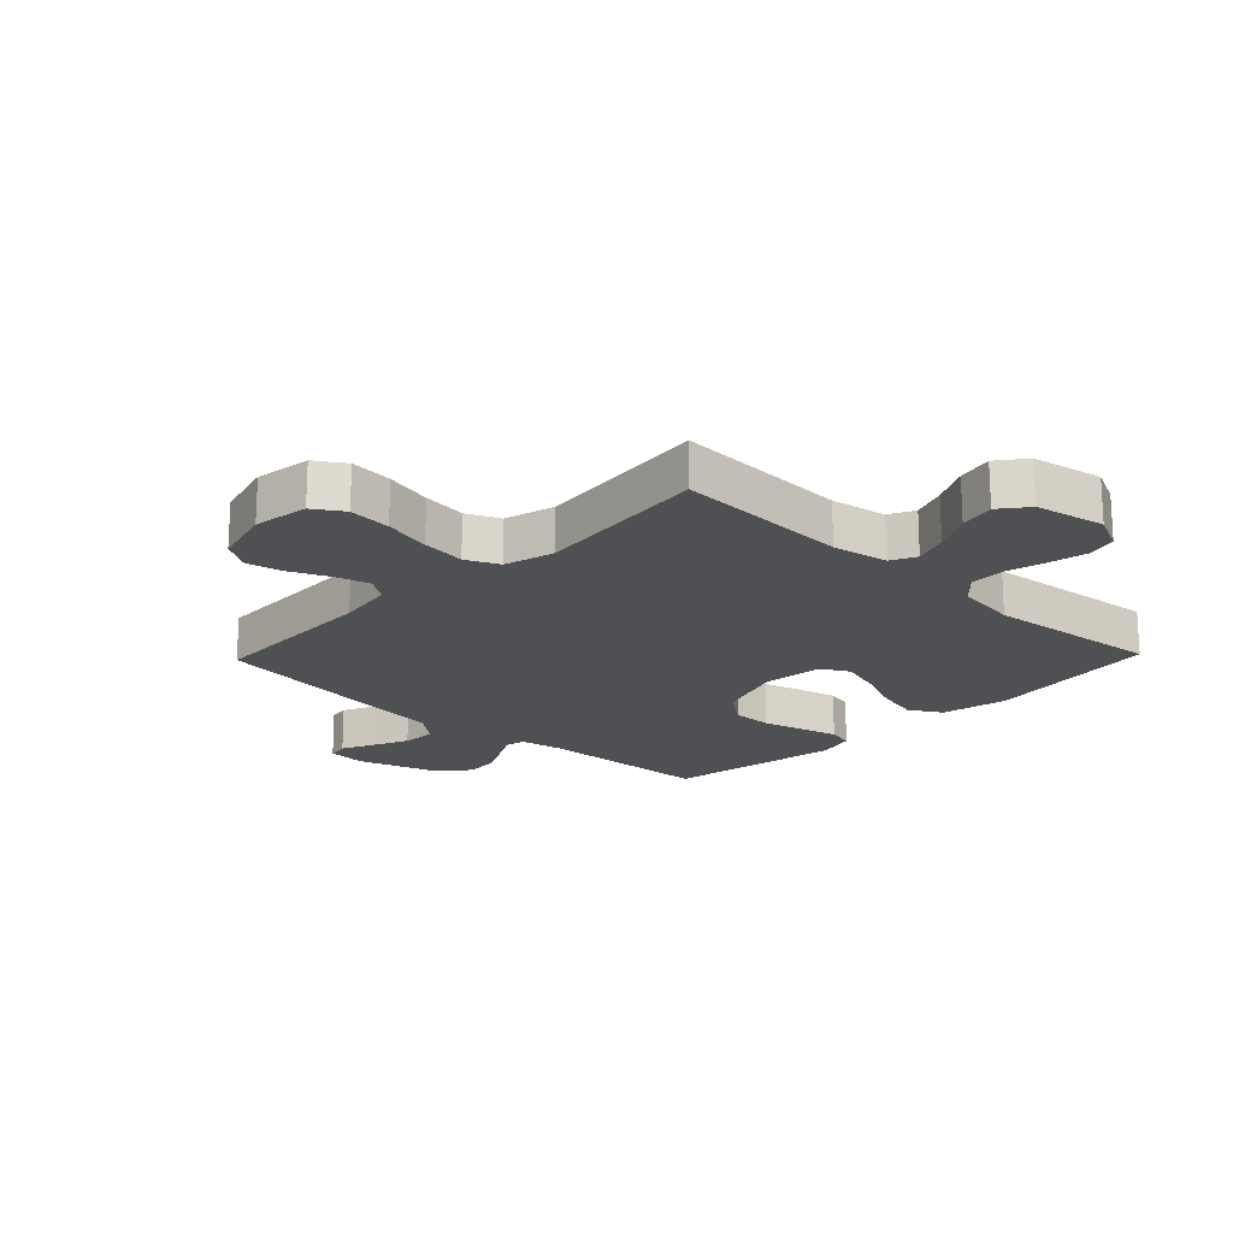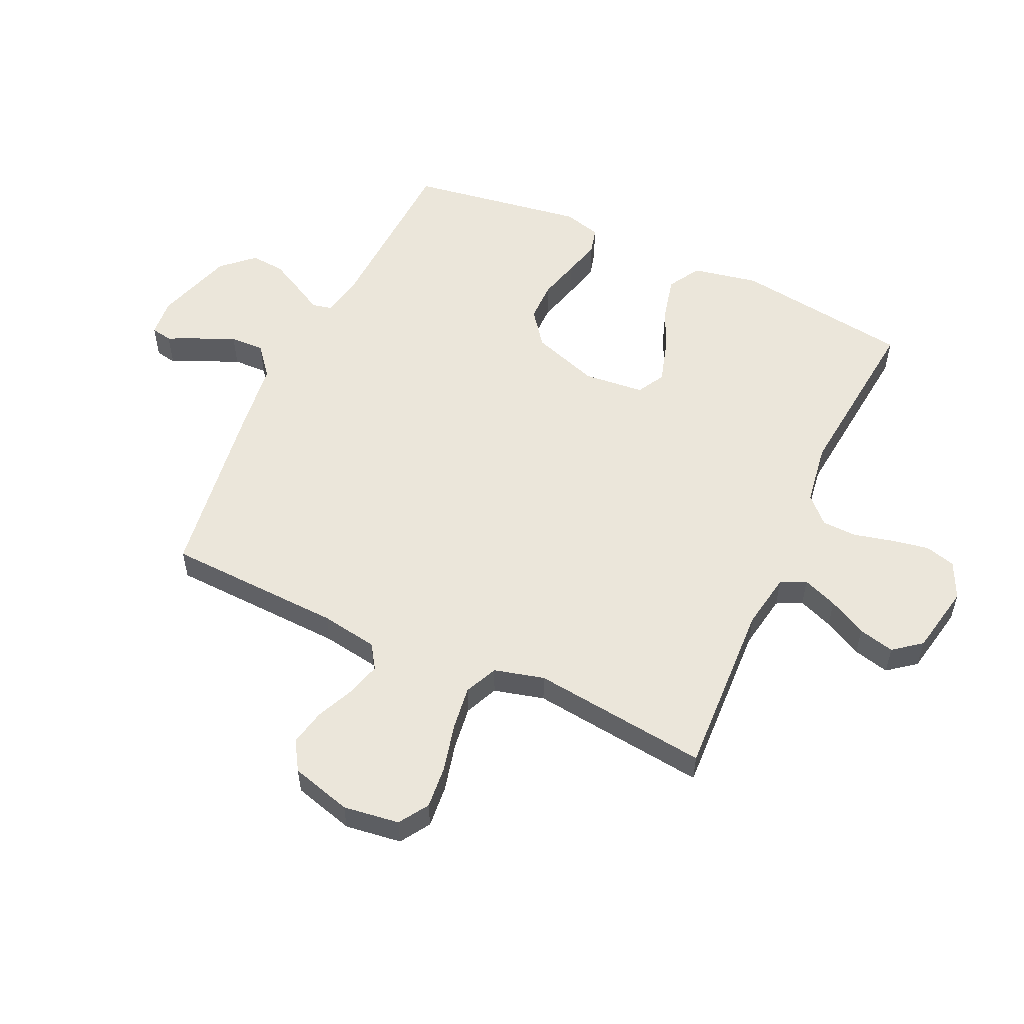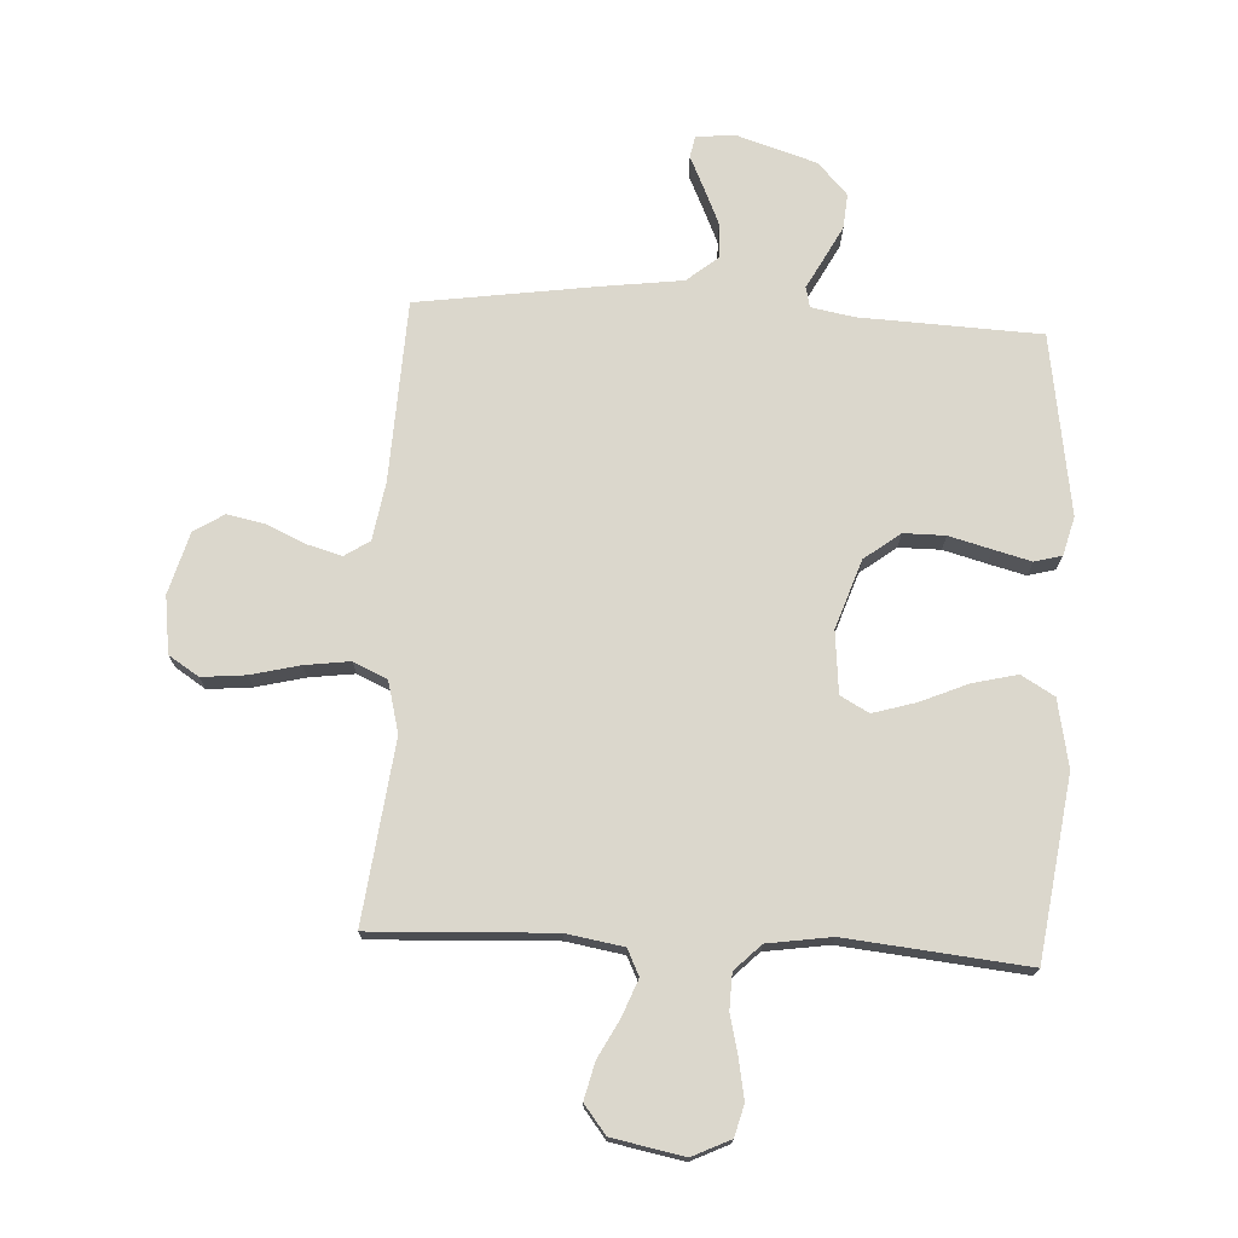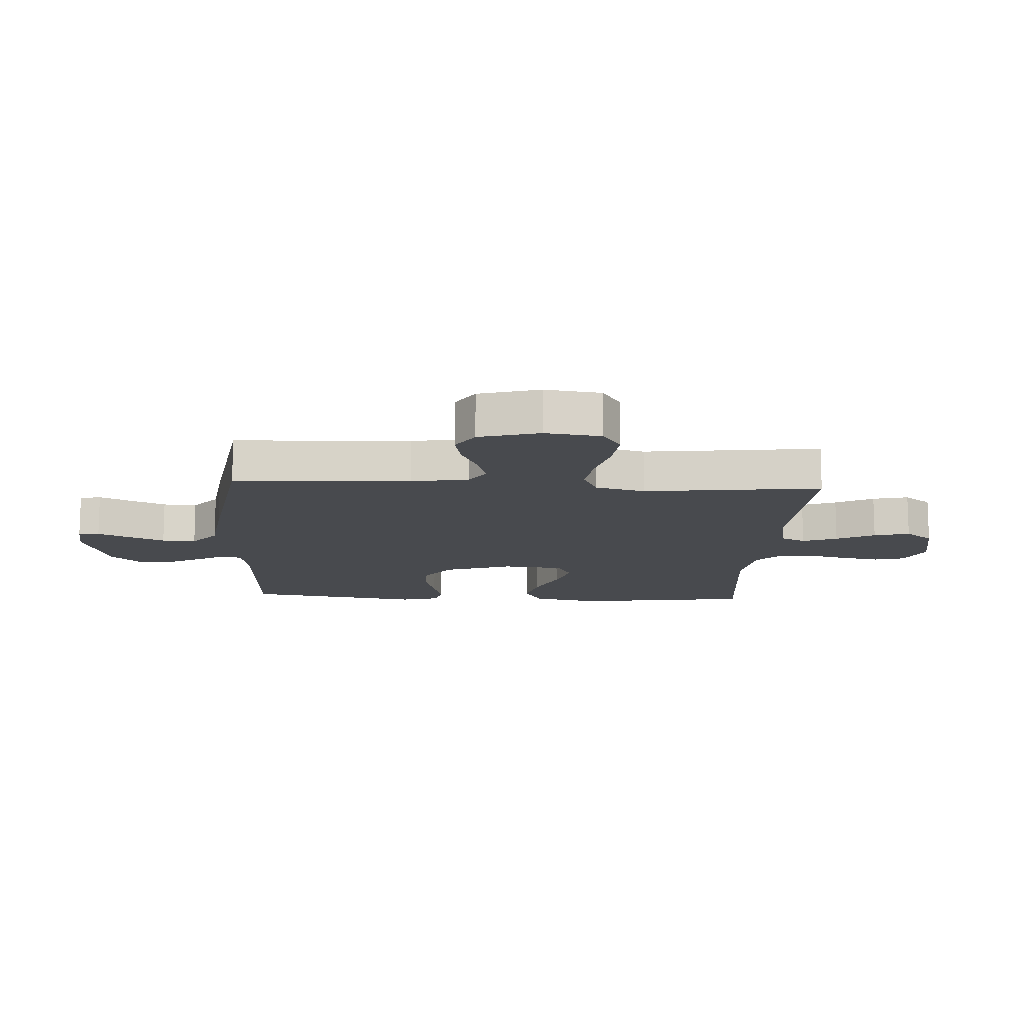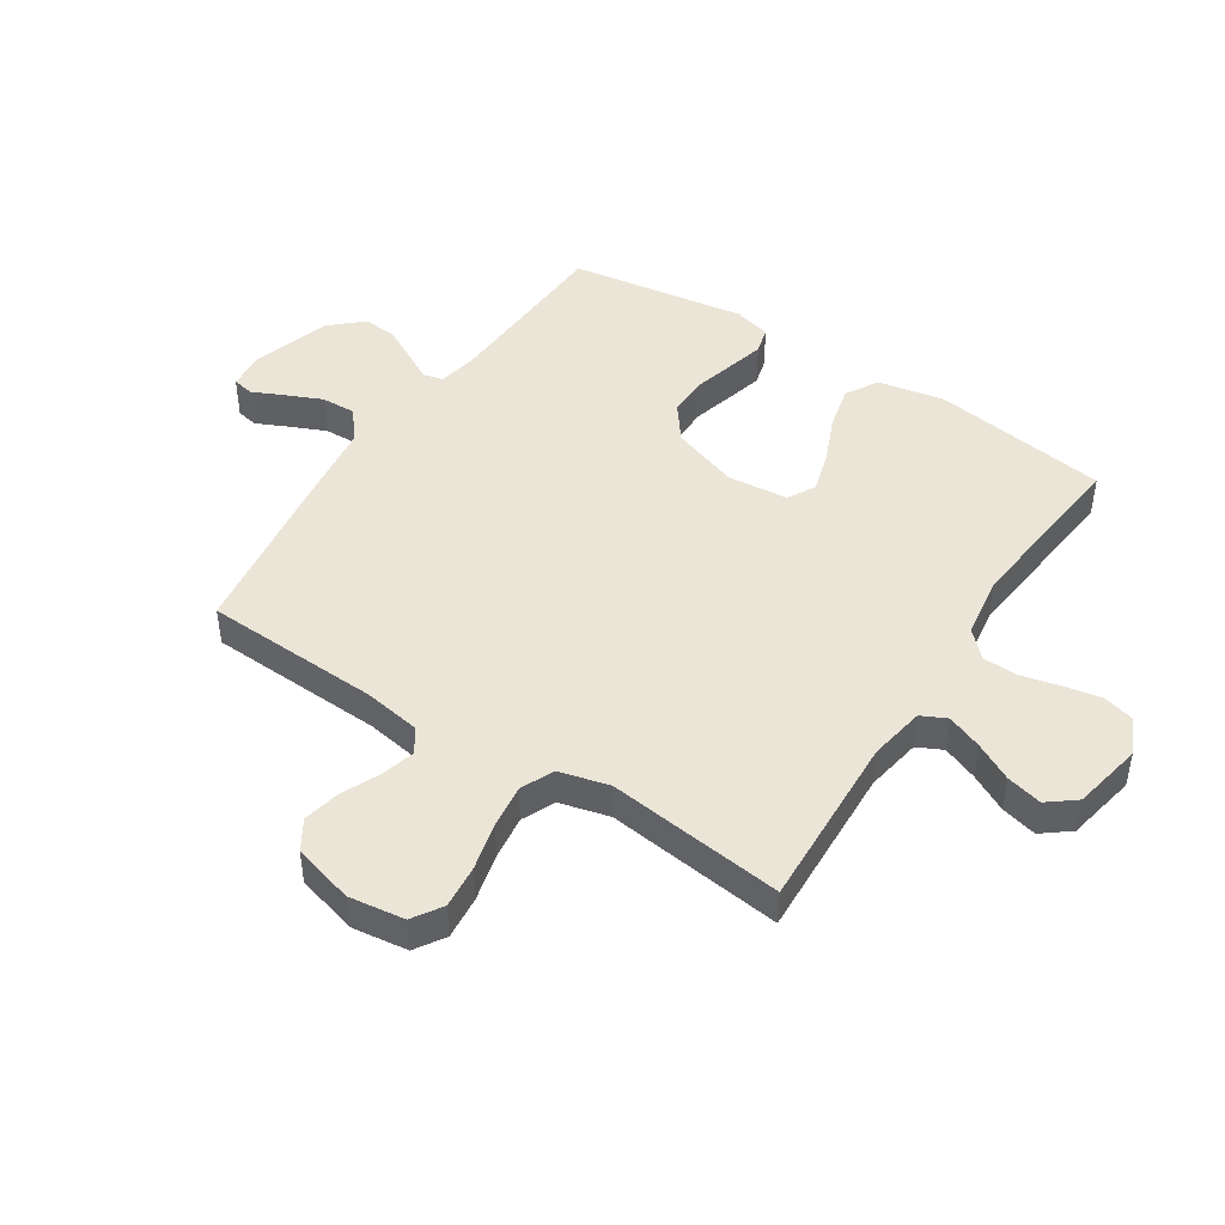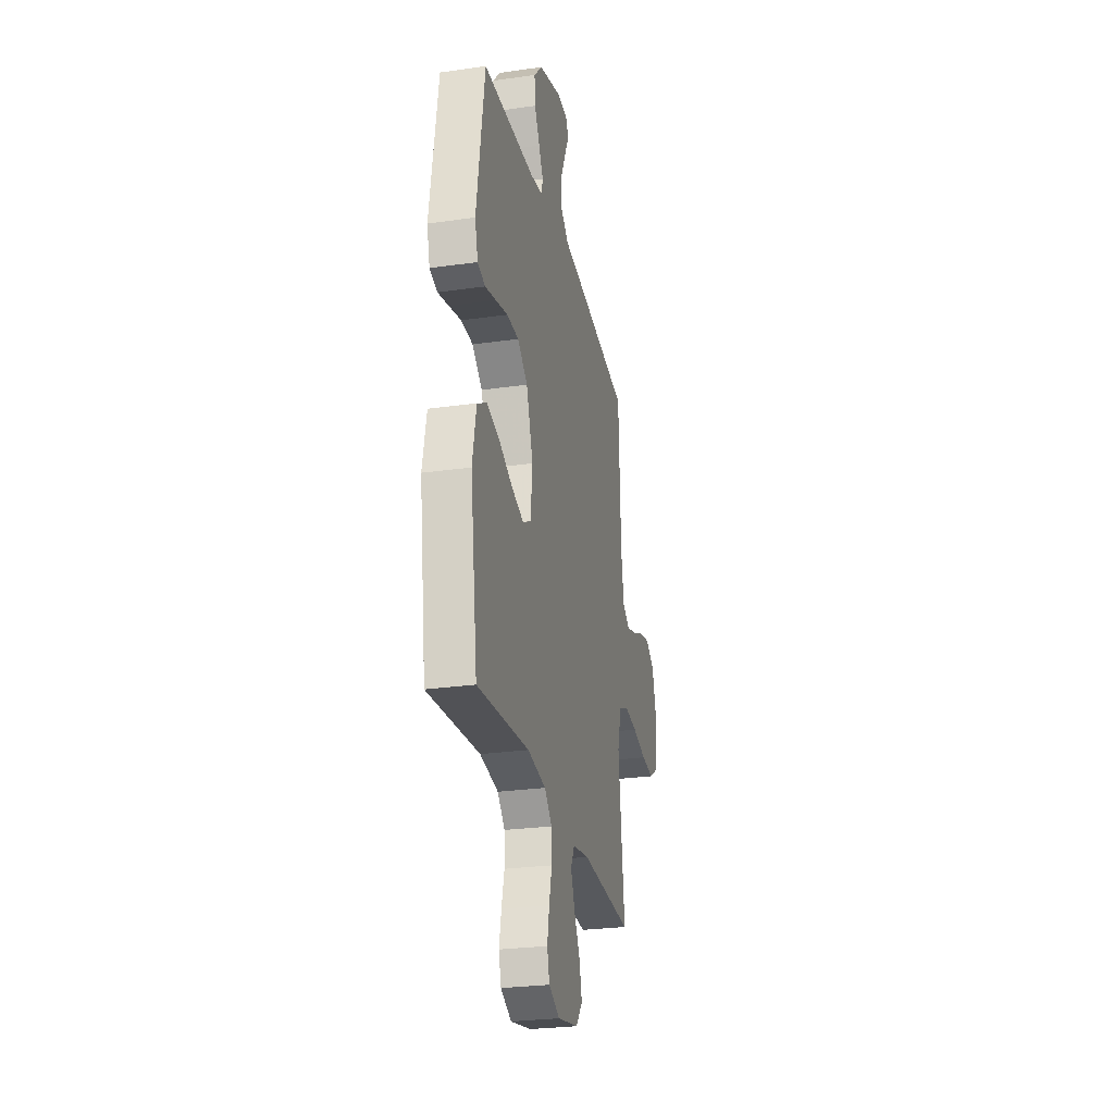
<metadata>
{"format":"obj","ext":"obj","renderer":"f3d","projection":"perspective","resolution":1024,"background":"white","views":[{"elev":-19.1,"azim":136.2,"up":"+Y"},{"elev":54.8,"azim":114.8,"up":"+Y"},{"elev":73.3,"azim":-176.9,"up":"+Y"},{"elev":-13.1,"azim":86.8,"up":"+Y"},{"elev":45.7,"azim":123.1,"up":"+Y"},{"elev":-26.9,"azim":-77.5,"up":"+Z"}]}
</metadata>
<code>
v 0.5 0.07 0.5
v 0.513 0.07 0.2
v 0.529 0.07 0.103
v 0.57 0.07 0.076
v 0.628 0.07 0.092
v 0.693 0.07 0.121
v 0.755 0.07 0.134
v 0.805 0.07 0.103
v 0.834 0.07 0
v 0.821 0.07 -0.095
v 0.771 0.07 -0.127
v 0.698 0.07 -0.12
v 0.617 0.07 -0.1
v 0.542 0.07 -0.09
v 0.486 0.07 -0.115
v 0.464 0.07 -0.2
v 0.5 0.07 -0.5
v 0.2 0.07 -0.486
v 0.105 0.07 -0.502
v 0.084 0.07 -0.545
v 0.107 0.07 -0.604
v 0.141 0.07 -0.669
v 0.156 0.07 -0.73
v 0.119 0.07 -0.777
v 0 0.07 -0.8
v -0.063 0.07 -0.77
v -0.077 0.07 -0.718
v -0.065 0.07 -0.654
v -0.049 0.07 -0.588
v -0.051 0.07 -0.529
v -0.094 0.07 -0.486
v -0.2 0.07 -0.47
v -0.5 0.07 -0.5
v -0.542 0.07 -0.2
v -0.52 0.07 -0.088
v -0.465 0.07 -0.056
v -0.391 0.07 -0.074
v -0.312 0.07 -0.108
v -0.241 0.07 -0.129
v -0.194 0.07 -0.103
v -0.184 0.07 0
v -0.223 0.07 0.114
v -0.282 0.07 0.159
v -0.351 0.07 0.159
v -0.422 0.07 0.14
v -0.484 0.07 0.124
v -0.529 0.07 0.136
v -0.546 0.07 0.2
v -0.5 0.07 0.5
v -0.2 0.07 0.513
v -0.129 0.07 0.526
v -0.121 0.07 0.56
v -0.147 0.07 0.608
v -0.177 0.07 0.665
v -0.182 0.07 0.723
v -0.133 0.07 0.776
v 0 0.07 0.818
v 0.065 0.07 0.812
v 0.072 0.07 0.776
v 0.047 0.07 0.722
v 0.02 0.07 0.661
v 0.018 0.07 0.603
v 0.069 0.07 0.561
v 0.2 0.07 0.544
v 0.5 0 0.5
v 0.513 0 0.2
v 0.529 0 0.103
v 0.57 0 0.076
v 0.628 0 0.092
v 0.693 0 0.121
v 0.755 0 0.134
v 0.805 0 0.103
v 0.834 0 0
v 0.821 0 -0.095
v 0.771 0 -0.127
v 0.698 0 -0.12
v 0.617 0 -0.1
v 0.542 0 -0.09
v 0.486 0 -0.115
v 0.464 0 -0.2
v 0.5 0 -0.5
v 0.2 0 -0.486
v 0.105 0 -0.502
v 0.084 0 -0.545
v 0.107 0 -0.604
v 0.141 0 -0.669
v 0.156 0 -0.73
v 0.119 0 -0.777
v 0 0 -0.8
v -0.063 0 -0.77
v -0.077 0 -0.718
v -0.065 0 -0.654
v -0.049 0 -0.588
v -0.051 0 -0.529
v -0.094 0 -0.486
v -0.2 0 -0.47
v -0.5 0 -0.5
v -0.542 0 -0.2
v -0.52 0 -0.088
v -0.465 0 -0.056
v -0.391 0 -0.074
v -0.312 0 -0.108
v -0.241 0 -0.129
v -0.194 0 -0.103
v -0.184 0 0
v -0.223 0 0.114
v -0.282 0 0.159
v -0.351 0 0.159
v -0.422 0 0.14
v -0.484 0 0.124
v -0.529 0 0.136
v -0.546 0 0.2
v -0.5 0 0.5
v -0.2 0 0.513
v -0.129 0 0.526
v -0.121 0 0.56
v -0.147 0 0.608
v -0.177 0 0.665
v -0.182 0 0.723
v -0.133 0 0.776
v 0 0 0.818
v 0.065 0 0.812
v 0.072 0 0.776
v 0.047 0 0.722
v 0.02 0 0.661
v 0.018 0 0.603
v 0.069 0 0.561
v 0.2 0 0.544
f 63 64 1 2
f 58 59 60
f 57 58 60
f 56 57 60
f 55 56 60
f 54 55 60
f 53 54 60
f 52 53 60
f 51 52 60 61
f 48 49 50
f 47 48 50
f 46 47 50
f 45 46 50
f 44 45 50
f 43 44 50 51
f 51 61 62
f 43 51 62
f 42 43 62
f 36 37 38
f 35 36 38
f 34 35 38
f 33 34 38
f 32 33 38
f 31 32 38 39
f 30 31 39 40
f 27 28 29
f 26 27 29
f 25 26 29
f 24 25 29
f 23 24 29
f 22 23 29
f 21 22 29
f 20 21 29 30
f 30 40 41
f 20 30 41
f 19 20 41
f 16 17 18
f 42 62 63
f 41 42 63
f 19 41 63
f 18 19 63
f 16 18 63
f 15 16 63
f 11 12 13
f 10 11 13
f 9 10 13
f 8 9 13
f 7 8 13
f 6 7 13
f 5 6 13
f 63 2 3
f 15 63 3
f 14 15 3
f 4 5 13 14
f 3 4 14
f 66 65 128 127
f 124 123 122
f 124 122 121
f 124 121 120
f 124 120 119
f 124 119 118
f 124 118 117
f 124 117 116
f 125 124 116 115
f 114 113 112
f 114 112 111
f 114 111 110
f 114 110 109
f 114 109 108
f 115 114 108 107
f 126 125 115
f 126 115 107
f 126 107 106
f 102 101 100
f 102 100 99
f 102 99 98
f 102 98 97
f 102 97 96
f 103 102 96 95
f 104 103 95 94
f 93 92 91
f 93 91 90
f 93 90 89
f 93 89 88
f 93 88 87
f 93 87 86
f 93 86 85
f 94 93 85 84
f 105 104 94
f 105 94 84
f 105 84 83
f 82 81 80
f 127 126 106
f 127 106 105
f 127 105 83
f 127 83 82
f 127 82 80
f 127 80 79
f 77 76 75
f 77 75 74
f 77 74 73
f 77 73 72
f 77 72 71
f 77 71 70
f 77 70 69
f 67 66 127
f 67 127 79
f 67 79 78
f 78 77 69 68
f 78 68 67
f 1 65 66 2
f 2 66 67 3
f 3 67 68 4
f 4 68 69 5
f 5 69 70 6
f 6 70 71 7
f 7 71 72 8
f 8 72 73 9
f 9 73 74 10
f 10 74 75 11
f 11 75 76 12
f 12 76 77 13
f 13 77 78 14
f 14 78 79 15
f 15 79 80 16
f 16 80 81 17
f 17 81 82 18
f 18 82 83 19
f 19 83 84 20
f 20 84 85 21
f 21 85 86 22
f 22 86 87 23
f 23 87 88 24
f 24 88 89 25
f 25 89 90 26
f 26 90 91 27
f 27 91 92 28
f 28 92 93 29
f 29 93 94 30
f 30 94 95 31
f 31 95 96 32
f 32 96 97 33
f 33 97 98 34
f 34 98 99 35
f 35 99 100 36
f 36 100 101 37
f 37 101 102 38
f 38 102 103 39
f 39 103 104 40
f 40 104 105 41
f 41 105 106 42
f 42 106 107 43
f 43 107 108 44
f 44 108 109 45
f 45 109 110 46
f 46 110 111 47
f 47 111 112 48
f 48 112 113 49
f 49 113 114 50
f 50 114 115 51
f 51 115 116 52
f 52 116 117 53
f 53 117 118 54
f 54 118 119 55
f 55 119 120 56
f 56 120 121 57
f 57 121 122 58
f 58 122 123 59
f 59 123 124 60
f 60 124 125 61
f 61 125 126 62
f 62 126 127 63
f 63 127 128 64
f 64 128 65 1

</code>
